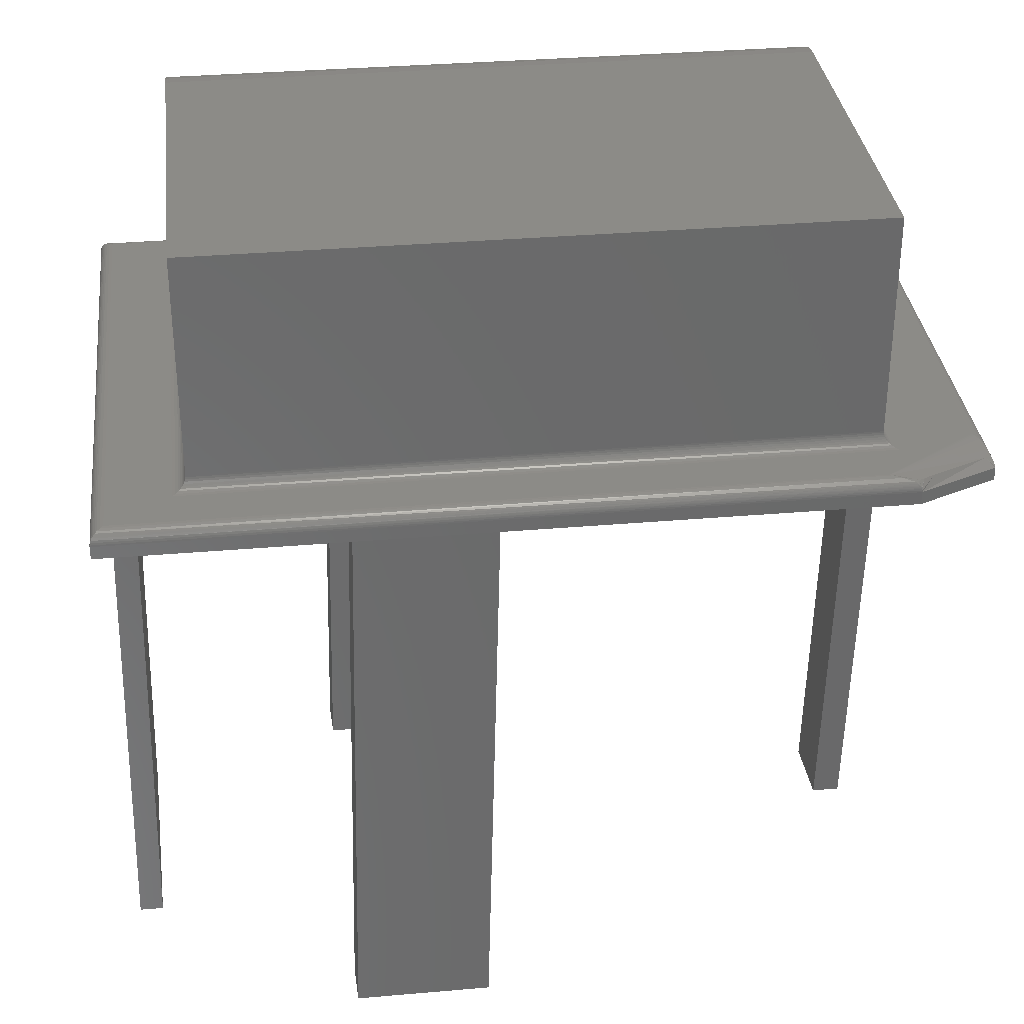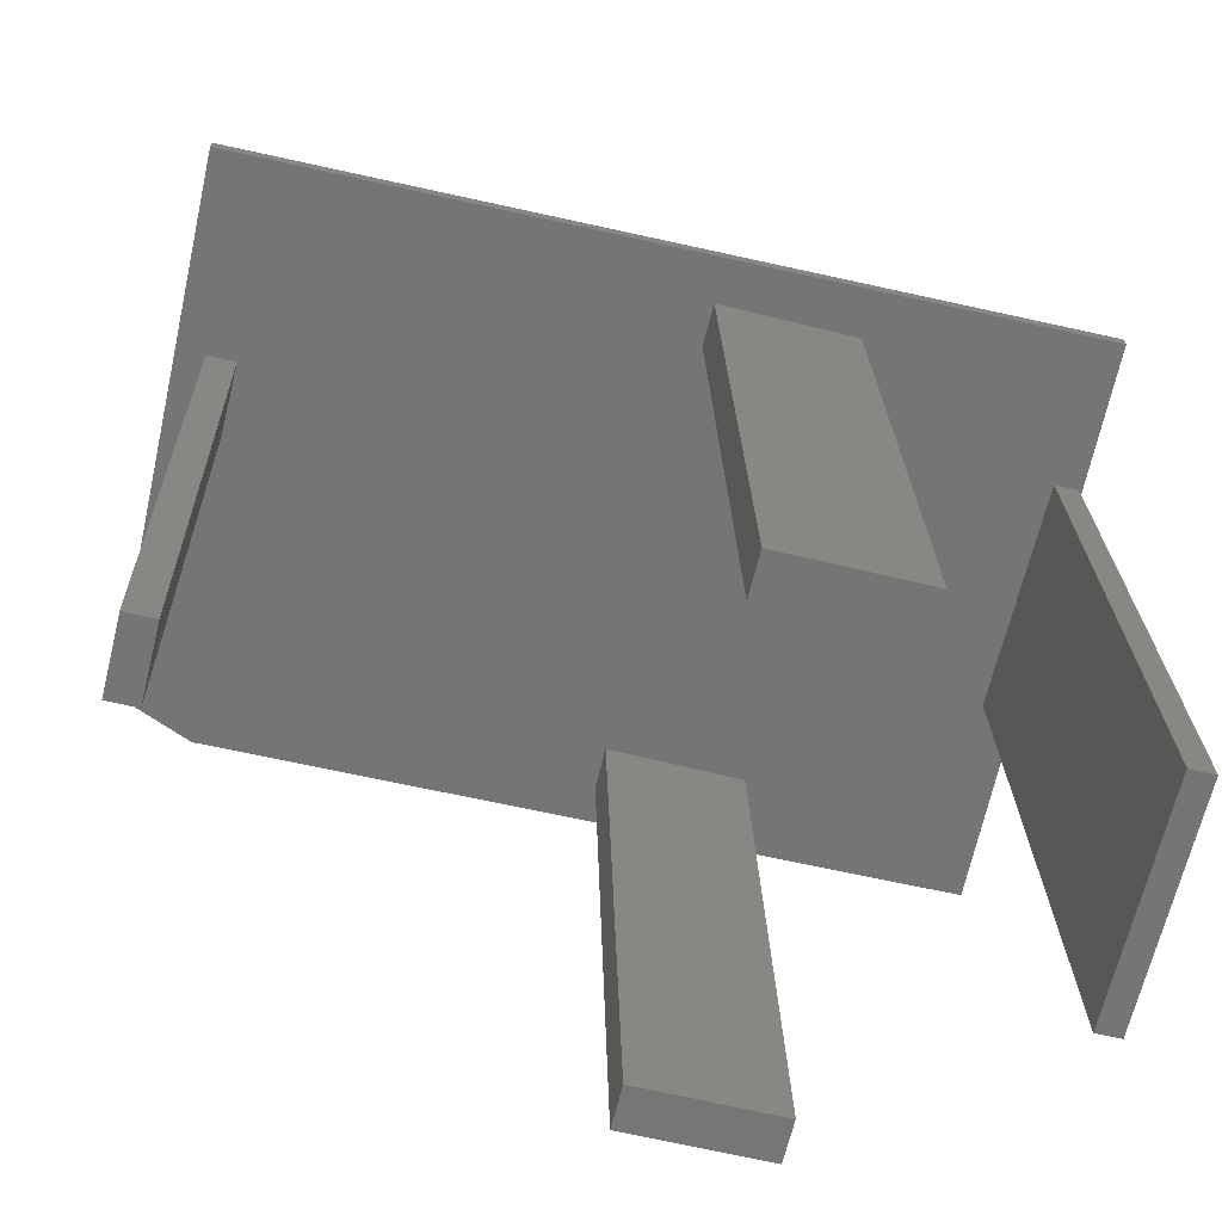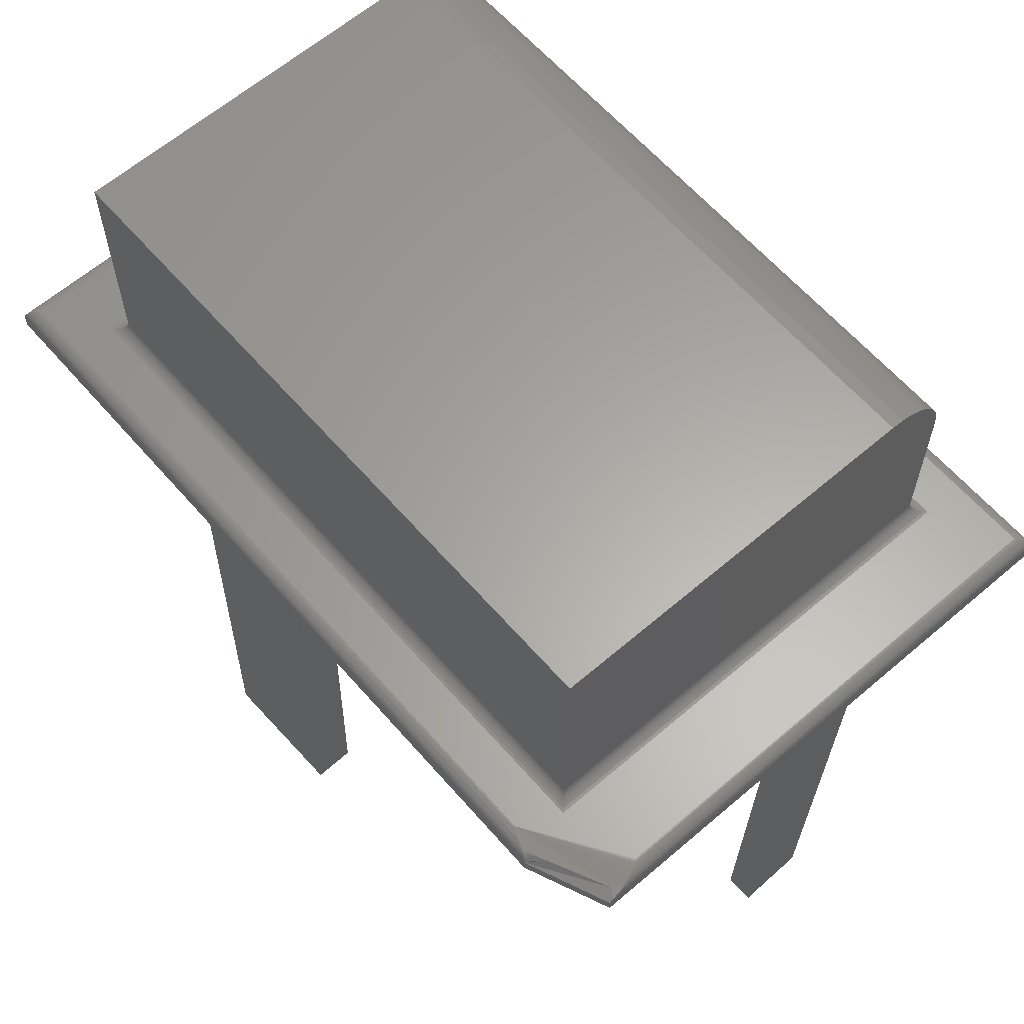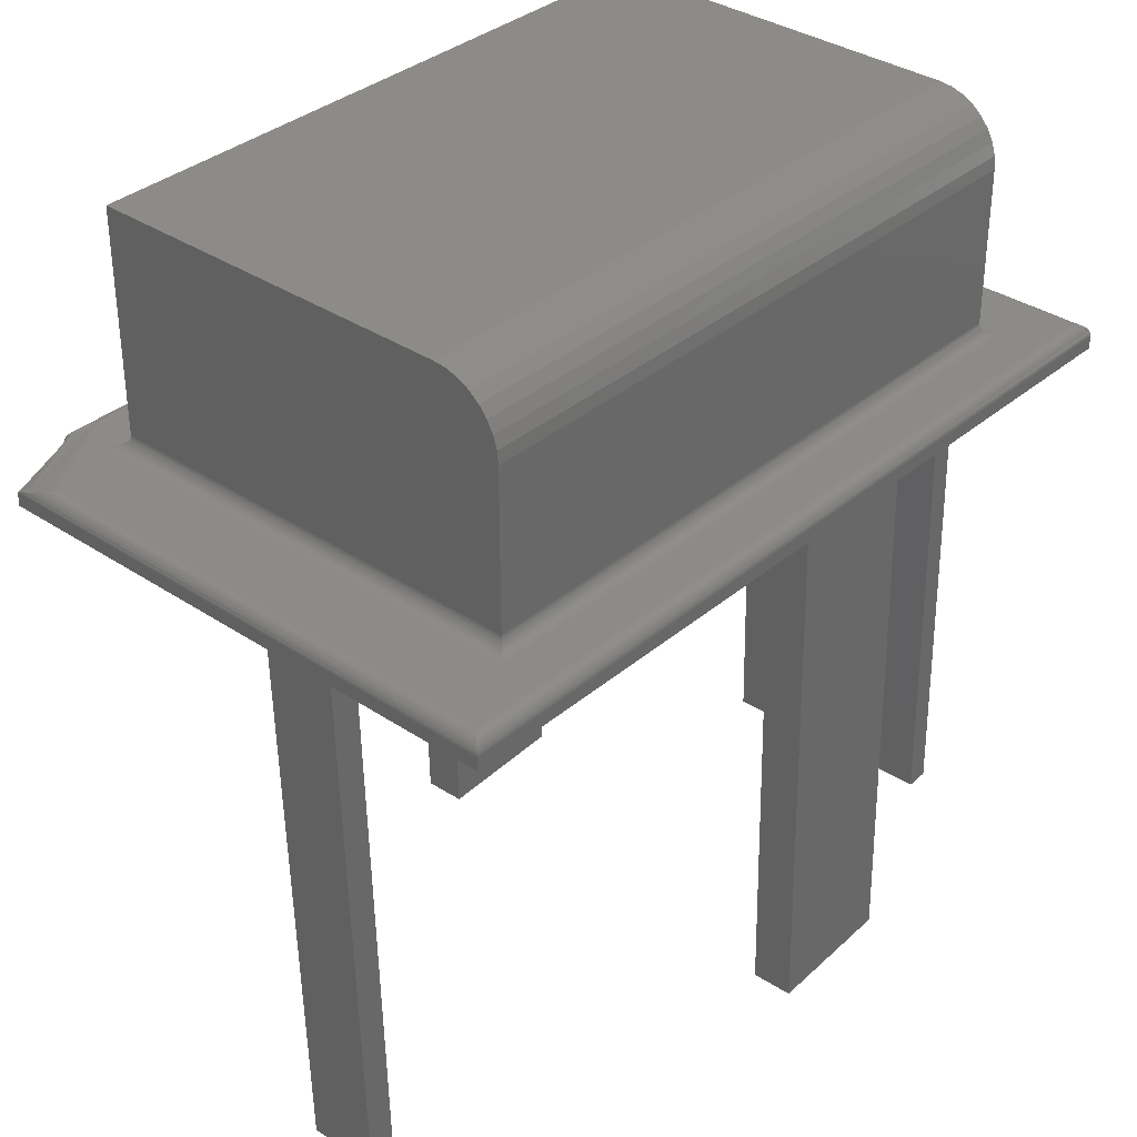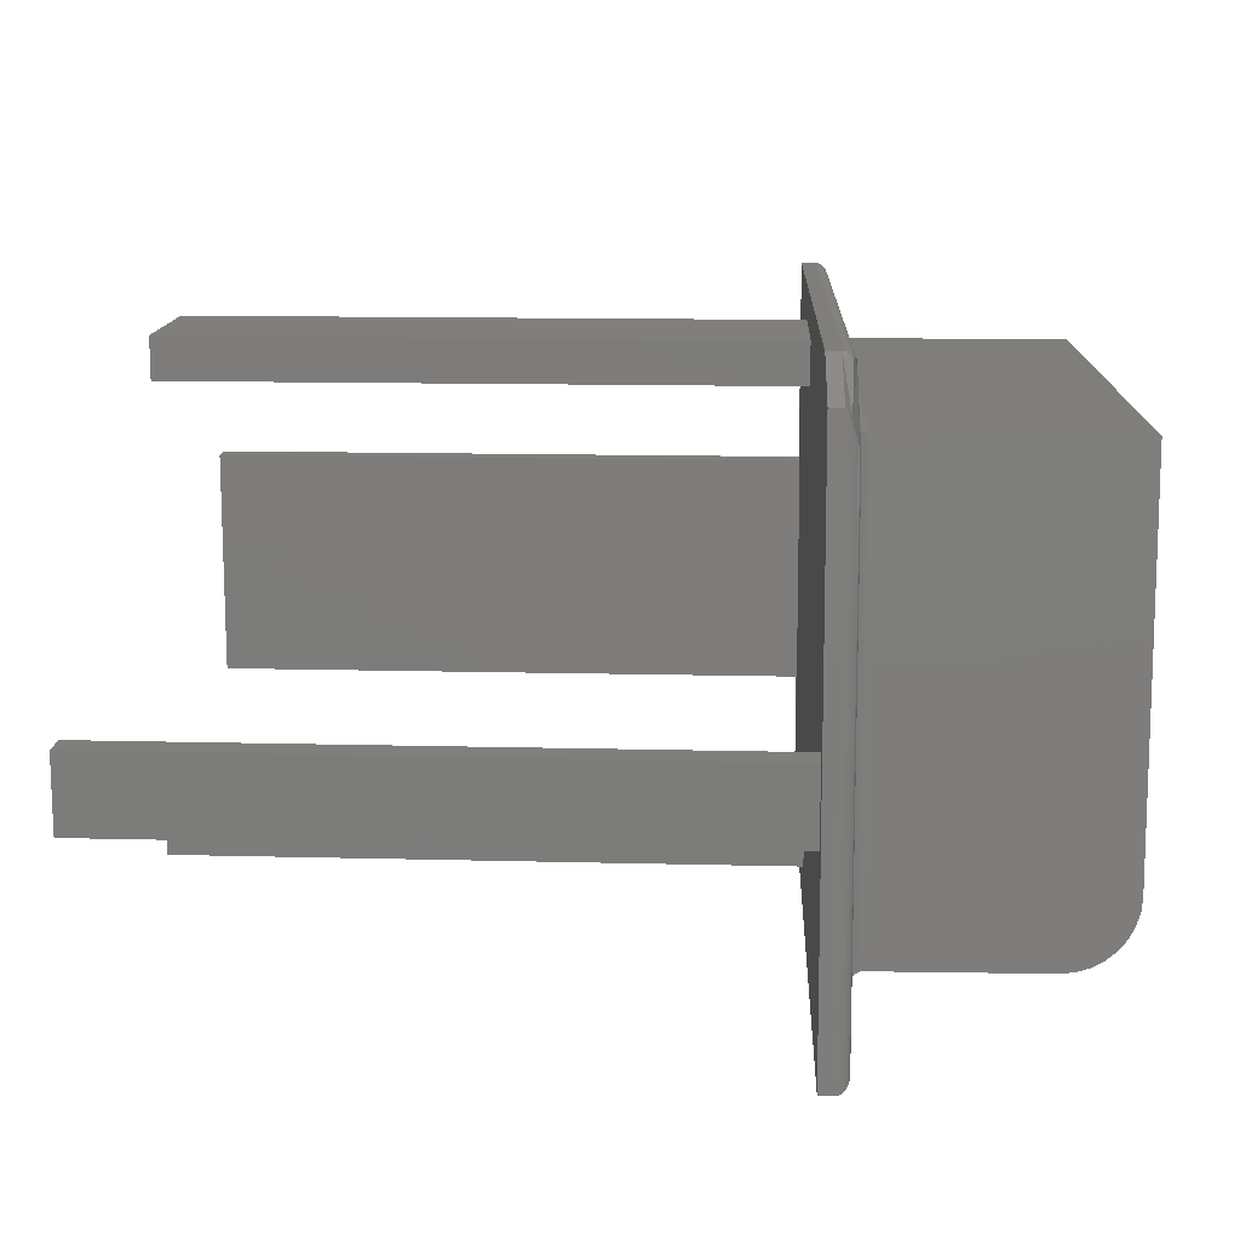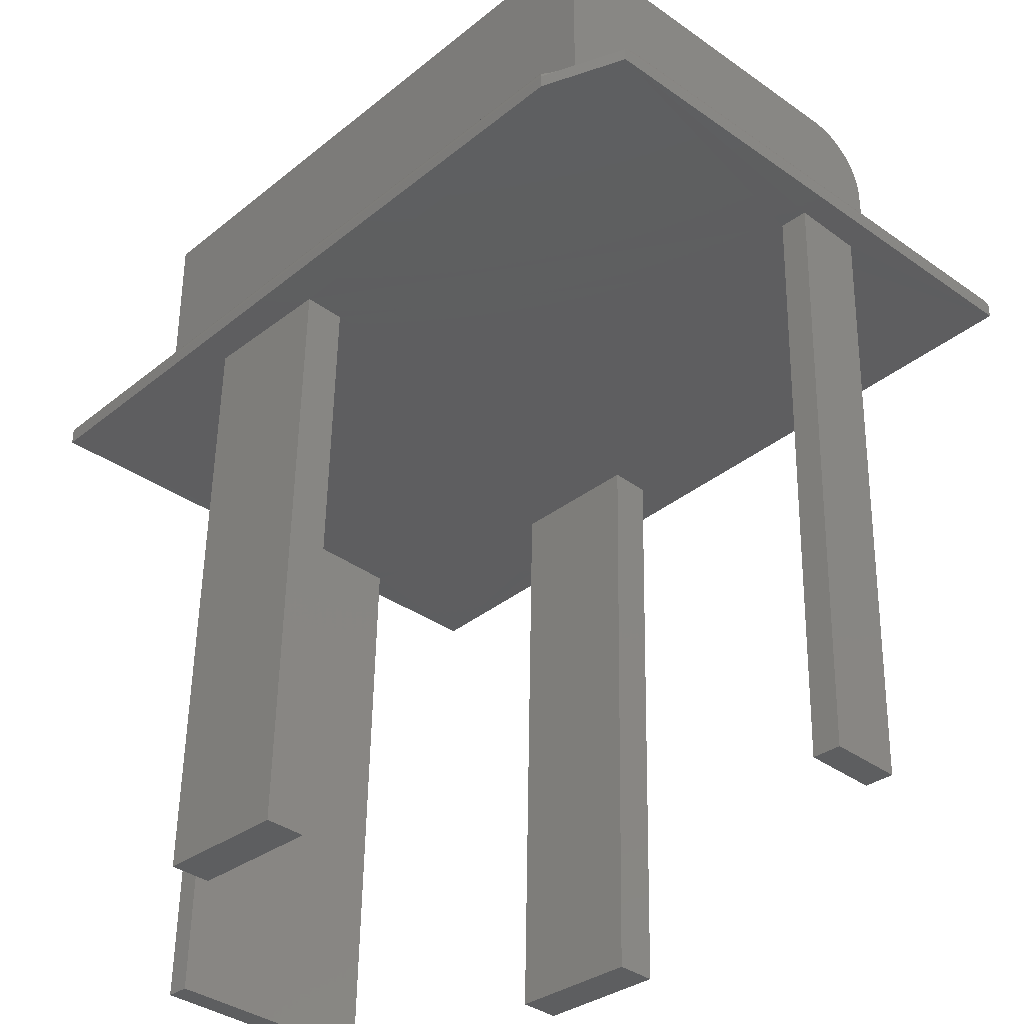
<metadata>
{"format":"stl","ext":"stl","renderer":"f3d","projection":"perspective","resolution":1024,"background":"white","views":[{"elev":33.5,"azim":173.2,"up":"+Z"},{"elev":-67.7,"azim":-12.5,"up":"+Z"},{"elev":62.4,"azim":-131.0,"up":"+Z"},{"elev":35.1,"azim":-48.3,"up":"+Z"},{"elev":12.2,"azim":-87.8,"up":"+Y"},{"elev":-35.3,"azim":-133.1,"up":"+Z"}]}
</metadata>
<code>
# stl→obj: 160 verts, 316 faces
v 0.2031 -0.2069 -0.03125
v 0.452 -0.1405 -0.03109
v 0.2044 -0.257 -0.03125
v -0.4844 0 -0.03125
v -0.5156 0.3326 -0.03125
v -0.45 0.0008436 -0.03041
v 0.4741 0.1335 -0.03054
v 0.4844 0.3717 -0.03125
v 0.4808 -0.1398 -0.03038
v 0.4844 -0.3125 -0.03125
v -0.5156 -0.3125 -0.03125
v 0.04029 -0.261 -0.03122
v -0.4823 -0.08591 -0.0312
v -0.4479 -0.08507 -0.03035
v 0.03906 -0.2109 -0.03125
v 0.2031 0.3322 -0.03125
v 0.03906 0.3281 -0.03125
v -0.4219 0.3717 -0.03125
v 0.4453 0.1328 -0.03125
v 0.2044 0.2821 -0.03125
v 0.04029 0.2781 -0.03122
v -0.4646 -0.08591 -0.7497
v -0.4667 0 -0.7498
v -0.4303 -0.08507 -0.7489
v -0.4324 0.0008436 -0.7489
v 0.0567 0.3281 -0.7498
v 0.2207 0.3322 -0.7458
v 0.05793 0.2781 -0.7498
v 0.2219 0.2821 -0.7457
v 0.0567 -0.2109 -0.7498
v 0.2207 -0.2069 -0.7458
v 0.05793 -0.261 -0.7498
v 0.2219 -0.257 -0.7457
v 0.4697 -0.1405 -0.7496
v 0.463 0.1328 -0.7498
v 0.4984 -0.1398 -0.7489
v 0.4917 0.1335 -0.7491
v -0.3884 0.3561 -2.524e-09
v -0.4113 0.307 0
v 0.4688 0.3561 0
v 0.3957 0.307 0
v 0.4688 -0.2969 0
v 0.3957 -0.2473 0
v -0.5 -0.2969 0
v -0.4113 -0.2473 0
v -0.5 0.2841 -6.057e-09
v 0.4724 0.3598 -0.0004375
v -0.3915 0.3581 -0.0001247
v 0.4843 0.3716 -0.01369
v -0.4213 0.3712 -0.01178
v 0.4837 0.3711 -0.01123
v 0.4828 0.3702 -0.008871
v -0.42 0.3702 -0.008897
v -0.4193 0.3697 -0.007888
v -0.4175 0.3687 -0.006401
v 0.4816 0.3689 -0.006684
v -0.4155 0.3677 -0.005187
v 0.48 0.3673 -0.004736
v -0.4134 0.3668 -0.004257
v 0.4781 0.3654 -0.003078
v -0.4017 0.3625 -0.00139
v 0.4759 0.3633 -0.001752
v 0.4844 0.3717 -0.01562
v -0.4219 0.3717 -0.01562
v -0.4218 0.3716 -0.01359
v -0.421 0.3709 -0.01066
v -0.5016 0.2857 -8.534e-05
v -0.5037 -0.3005 -0.0004375
v -0.5156 0.3326 -0.01562
v -0.5155 -0.3124 -0.01369
v -0.5156 0.3316 -0.01439
v -0.5156 -0.3125 -0.01562
v -0.5154 0.329 -0.01314
v -0.515 -0.3119 -0.01123
v -0.5141 -0.311 -0.008871
v -0.5141 0.3177 -0.008972
v -0.5128 -0.3097 -0.006684
v -0.5123 0.3087 -0.00596
v -0.5112 -0.3081 -0.004736
v -0.5093 -0.3062 -0.003078
v -0.5098 0.3005 -0.00342
v -0.5072 -0.3041 -0.001752
v -0.5067 0.2933 -0.001488
v -0.5031 0.2874 -0.000306
v -0.4386 0.3545 -0.005436
v -0.4325 0.3575 -0.005153
v -0.5057 0.3218 -0.008579
v -0.42 0.3636 -0.004563
v -0.4265 0.3604 -0.00487
v -0.447 0.3504 -0.005829
v -0.4554 0.3463 -0.006222
v -0.4638 0.3422 -0.006615
v -0.475 0.3368 -0.007139
v -0.4862 0.3313 -0.007662
v -0.4973 0.3259 -0.008186
v -0.3957 -0.2317 0.01562
v -0.3957 -0.2317 0.2031
v -0.3957 -0.2302 0.2184
v -0.3957 -0.2257 0.233
v -0.3957 -0.2185 0.2465
v -0.3957 -0.2088 0.2584
v -0.3957 -0.1969 0.2681
v -0.3957 -0.1834 0.2753
v -0.3957 -0.1688 0.2797
v -0.3957 -0.1535 0.2812
v -0.3957 0.2914 0.2812
v -0.3957 0.2914 0.01562
v 0.3801 -0.1535 0.2812
v 0.3801 -0.1688 0.2797
v 0.3801 -0.1834 0.2753
v 0.3801 -0.1969 0.2681
v 0.3801 -0.2088 0.2584
v 0.3801 -0.2185 0.2465
v 0.3801 -0.2257 0.233
v 0.3801 -0.2302 0.2184
v 0.3801 -0.2317 0.2031
v 0.3801 -0.2317 0.01562
v 0.3801 0.2914 0.01562
v 0.3801 0.2914 0.2812
v 0.3921 -0.2436 0.0004375
v -0.4077 -0.2436 0.0004375
v -0.3985 -0.2345 0.006684
v 0.3829 -0.2345 0.006684
v -0.3973 -0.2332 0.008871
v 0.3845 -0.2361 0.004736
v -0.4001 -0.2361 0.004736
v 0.3864 -0.238 0.003078
v -0.402 -0.238 0.003078
v 0.3885 -0.2401 0.001752
v -0.4042 -0.2401 0.001752
v 0.3816 -0.2332 0.008871
v 0.3807 -0.2323 0.01123
v -0.3964 -0.2323 0.01123
v 0.3802 -0.2318 0.01369
v -0.3958 -0.2318 0.01369
v -0.4077 0.3033 0.0004375
v -0.3985 0.2942 0.006684
v -0.3973 0.2929 0.008871
v -0.4001 0.2958 0.004736
v -0.402 0.2977 0.003078
v -0.4042 0.2998 0.001752
v -0.3964 0.292 0.01123
v -0.3958 0.2915 0.01369
v 0.3921 0.3033 0.0004375
v 0.3829 0.2942 0.006684
v 0.3816 0.2929 0.008871
v 0.3845 0.2958 0.004736
v 0.3864 0.2977 0.003078
v 0.3885 0.2998 0.001752
v 0.3807 0.292 0.01123
v 0.3802 0.2915 0.01369
v 0.4844 -0.3125 -0.01562
v 0.4724 -0.3005 -0.0004375
v 0.4828 -0.311 -0.008871
v 0.4816 -0.3097 -0.006684
v 0.48 -0.3081 -0.004736
v 0.4781 -0.3062 -0.003078
v 0.4759 -0.3041 -0.001752
v 0.4843 -0.3124 -0.01369
v 0.4837 -0.3119 -0.01123
f 1 2 3
f 4 5 6
f 7 8 9
f 10 11 12
f 10 12 3
f 10 3 2
f 10 2 9
f 10 9 8
f 11 5 4
f 11 4 13
f 11 13 14
f 11 14 15
f 11 15 12
f 16 17 18
f 16 18 8
f 16 8 7
f 16 7 19
f 16 19 20
f 1 19 2
f 19 1 20
f 20 1 15
f 20 15 21
f 21 15 14
f 21 14 6
f 21 6 17
f 17 6 5
f 17 5 18
f 13 4 22
f 22 4 23
f 14 13 24
f 24 13 22
f 6 14 25
f 25 14 24
f 4 6 23
f 23 6 25
f 23 25 22
f 22 25 24
f 26 27 28
f 28 27 29
f 21 17 28
f 28 17 26
f 20 21 29
f 29 21 28
f 16 20 27
f 27 20 29
f 17 16 26
f 26 16 27
f 30 31 32
f 32 31 33
f 12 15 32
f 32 15 30
f 3 12 33
f 33 12 32
f 1 3 31
f 31 3 33
f 15 1 30
f 30 1 31
f 2 19 34
f 34 19 35
f 9 2 36
f 36 2 34
f 7 9 37
f 37 9 36
f 19 7 35
f 35 7 37
f 35 37 34
f 34 37 36
f 38 39 40
f 40 39 41
f 40 41 42
f 42 41 43
f 42 43 44
f 44 43 45
f 44 45 46
f 46 45 39
f 46 39 38
f 38 47 48
f 38 40 47
f 49 50 51
f 52 53 54
f 52 54 55
f 52 55 56
f 56 55 57
f 56 57 58
f 57 59 60
f 60 58 57
f 59 61 60
f 60 61 62
f 47 62 61
f 61 48 47
f 63 64 49
f 49 64 65
f 49 65 50
f 53 52 66
f 66 52 51
f 66 51 50
f 44 67 68
f 44 46 67
f 69 70 71
f 69 72 70
f 70 73 71
f 73 70 74
f 73 74 75
f 73 75 76
f 76 75 77
f 76 77 78
f 78 77 79
f 78 79 80
f 78 80 81
f 81 80 82
f 81 82 83
f 83 82 68
f 83 68 84
f 67 84 68
f 5 11 69
f 69 11 72
f 8 18 63
f 63 18 64
f 69 64 5
f 5 64 18
f 85 86 65
f 69 71 87
f 78 87 76
f 73 76 87
f 87 71 73
f 38 88 89
f 38 89 86
f 38 86 85
f 38 85 90
f 38 90 91
f 38 91 92
f 38 92 93
f 38 93 94
f 38 94 95
f 38 95 87
f 38 87 78
f 38 78 81
f 38 81 83
f 38 83 84
f 38 84 67
f 38 67 46
f 88 38 48
f 88 48 61
f 88 61 59
f 88 59 57
f 88 57 55
f 88 55 54
f 88 54 53
f 88 53 66
f 89 88 66
f 89 66 50
f 89 50 65
f 89 65 86
f 64 69 87
f 64 87 95
f 64 95 94
f 64 94 93
f 64 93 92
f 64 92 91
f 64 91 90
f 64 90 85
f 64 85 65
f 96 97 98
f 96 98 99
f 96 99 100
f 96 100 101
f 96 101 102
f 96 102 103
f 96 103 104
f 96 104 105
f 96 105 106
f 96 106 107
f 108 109 110
f 108 110 111
f 108 111 112
f 108 112 113
f 108 113 114
f 108 114 115
f 108 115 116
f 108 116 117
f 108 117 118
f 108 118 119
f 97 96 116
f 116 96 117
f 119 118 106
f 106 118 107
f 120 121 43
f 121 45 43
f 122 123 124
f 125 123 122
f 126 125 122
f 127 125 126
f 128 127 126
f 129 127 128
f 130 129 128
f 120 129 130
f 121 120 130
f 123 131 124
f 124 131 132
f 124 132 133
f 133 132 134
f 133 134 135
f 135 134 117
f 135 117 96
f 121 136 45
f 136 39 45
f 137 122 138
f 126 122 137
f 139 126 137
f 128 126 139
f 140 128 139
f 130 128 140
f 141 130 140
f 121 130 141
f 136 121 141
f 122 124 138
f 138 124 133
f 138 133 142
f 142 133 135
f 142 135 143
f 143 135 96
f 143 96 107
f 136 144 39
f 144 41 39
f 145 137 146
f 139 137 145
f 147 139 145
f 140 139 147
f 148 140 147
f 141 140 148
f 149 141 148
f 136 141 149
f 144 136 149
f 137 138 146
f 146 138 142
f 146 142 150
f 150 142 143
f 150 143 151
f 151 143 107
f 151 107 118
f 144 120 41
f 120 43 41
f 123 145 131
f 147 145 123
f 125 147 123
f 148 147 125
f 127 148 125
f 149 148 127
f 129 149 127
f 144 149 129
f 120 144 129
f 145 146 131
f 131 146 150
f 131 150 132
f 132 150 151
f 132 151 134
f 134 151 118
f 134 118 117
f 10 8 152
f 152 8 63
f 11 10 72
f 72 10 152
f 40 153 47
f 40 42 153
f 154 56 155
f 155 56 58
f 155 58 156
f 156 58 60
f 156 60 157
f 157 60 62
f 157 62 158
f 158 62 47
f 158 47 153
f 152 63 159
f 159 63 49
f 159 49 160
f 160 49 51
f 160 51 154
f 154 51 52
f 154 52 56
f 42 68 153
f 42 44 68
f 75 155 77
f 77 155 156
f 77 156 79
f 79 156 157
f 79 157 80
f 80 157 158
f 80 158 82
f 82 158 153
f 82 153 68
f 72 152 70
f 70 152 159
f 70 159 74
f 74 159 160
f 74 160 75
f 75 160 154
f 75 154 155
f 105 108 106
f 106 108 119
f 97 116 98
f 98 116 115
f 98 115 99
f 99 115 114
f 99 114 100
f 100 114 113
f 100 113 101
f 101 113 112
f 101 112 102
f 102 112 111
f 102 111 103
f 103 111 110
f 103 110 104
f 104 110 109
f 104 109 105
f 105 109 108

</code>
